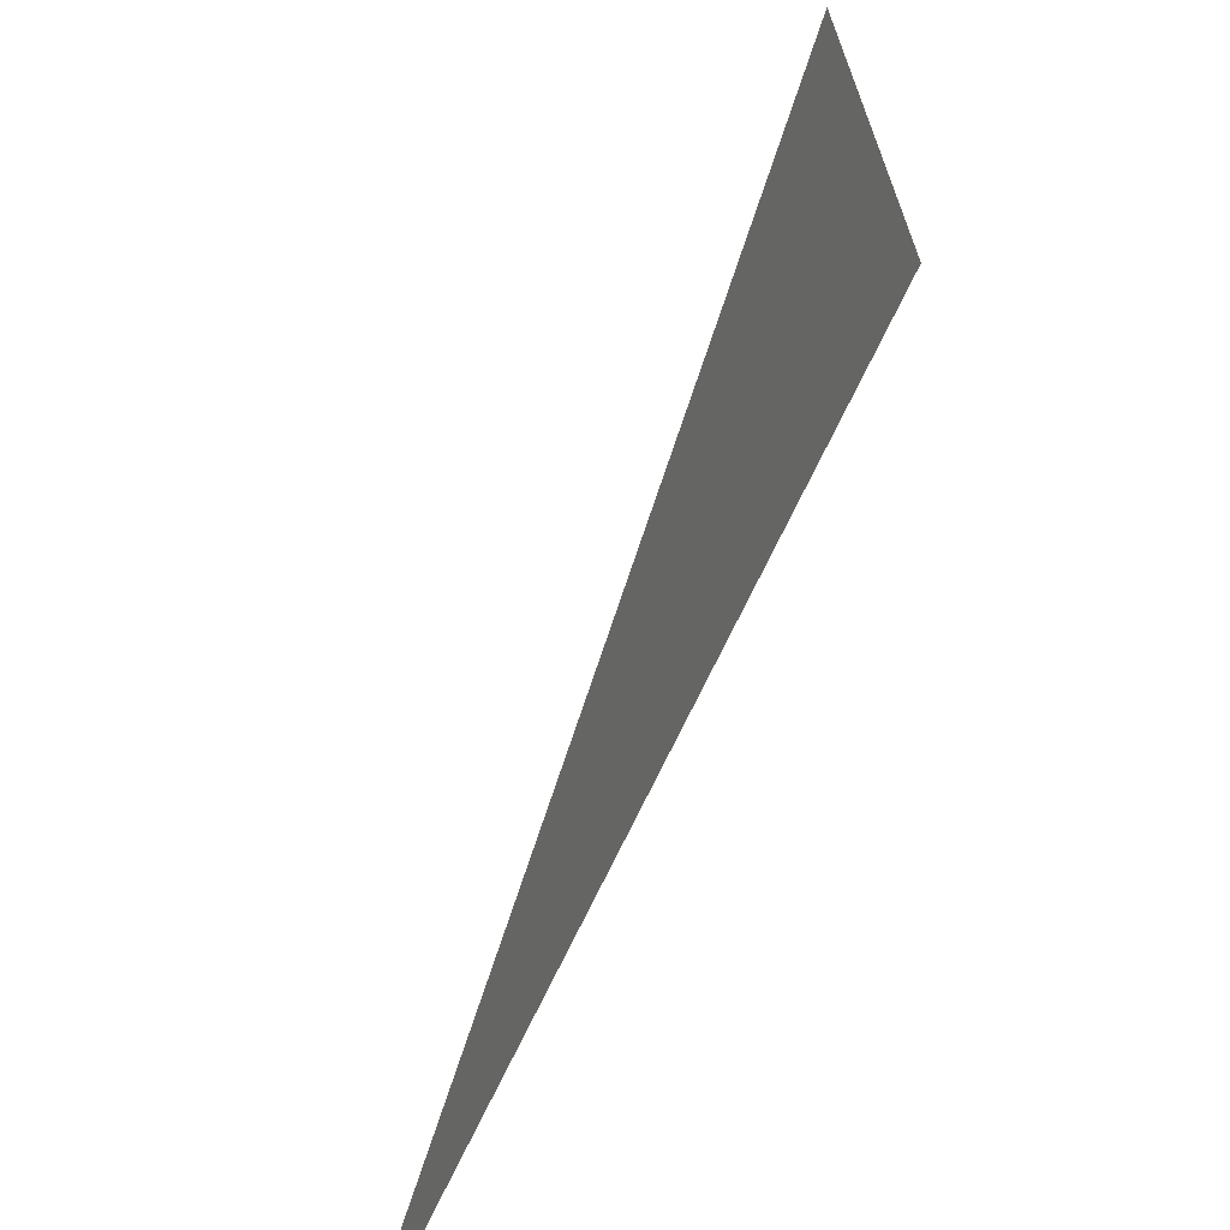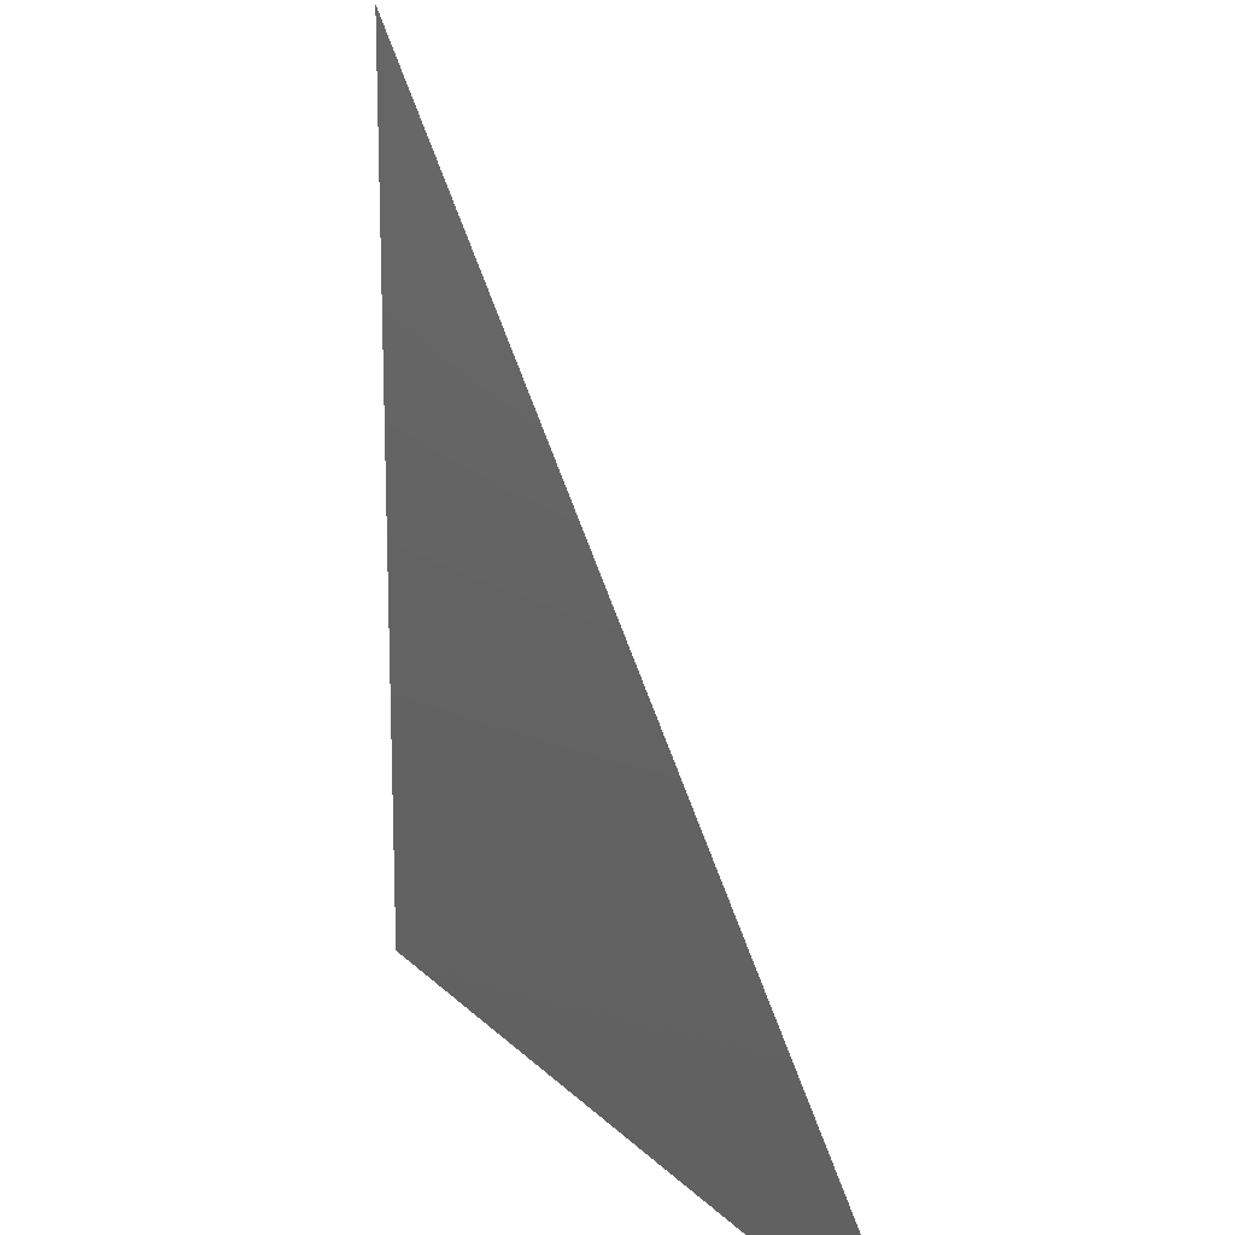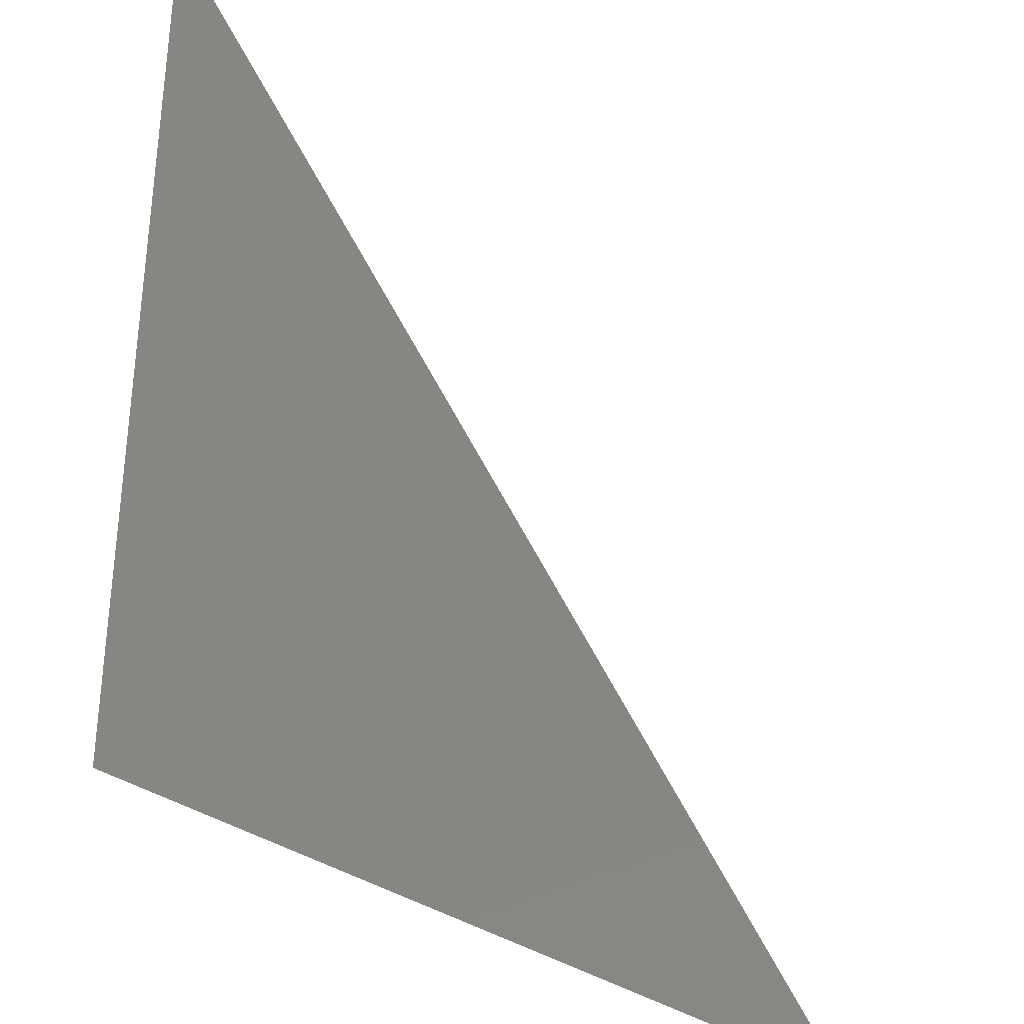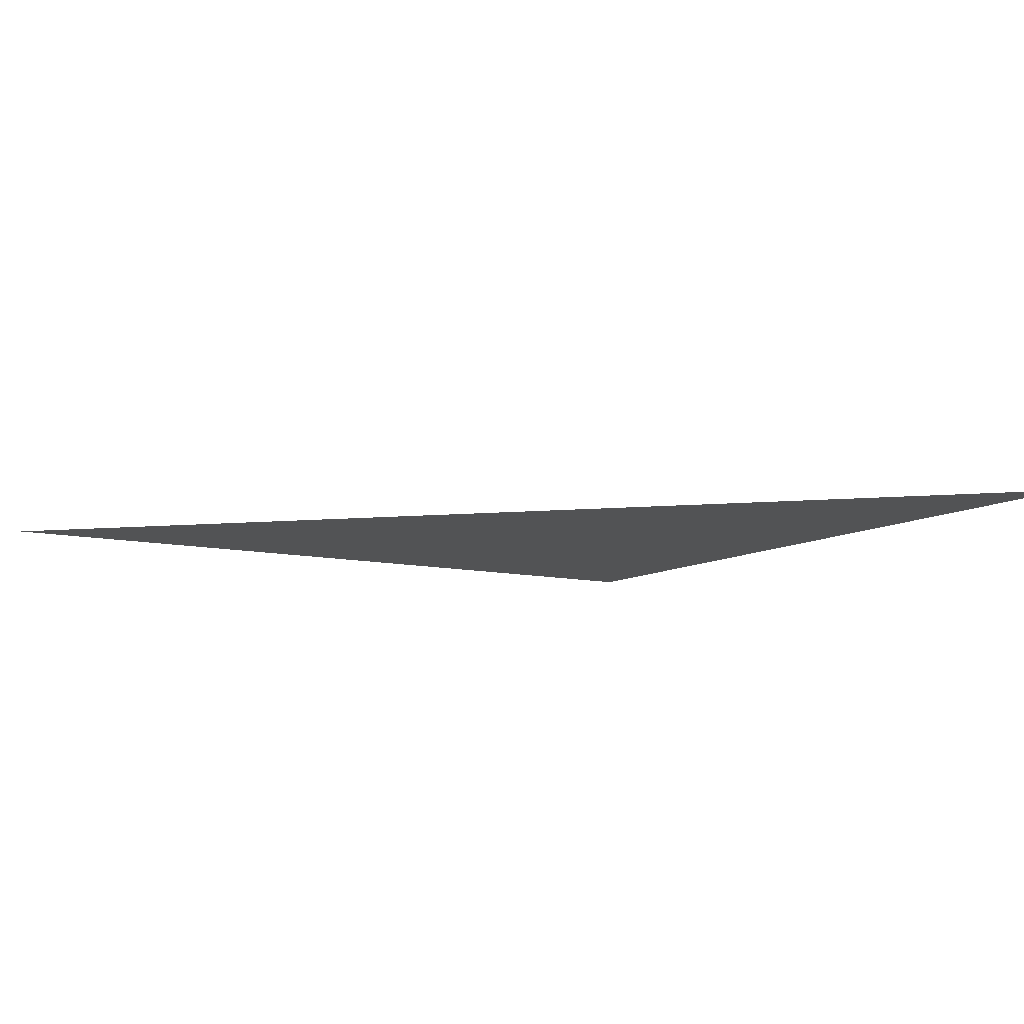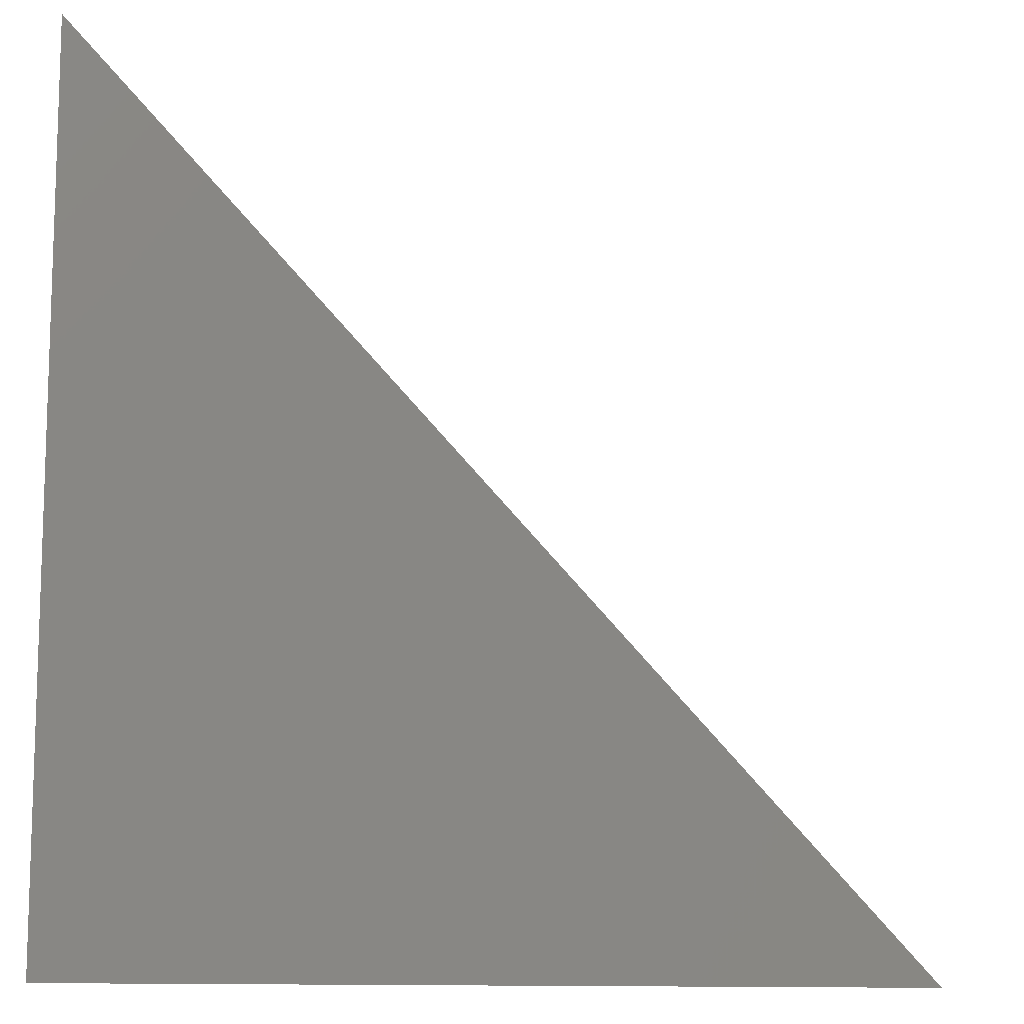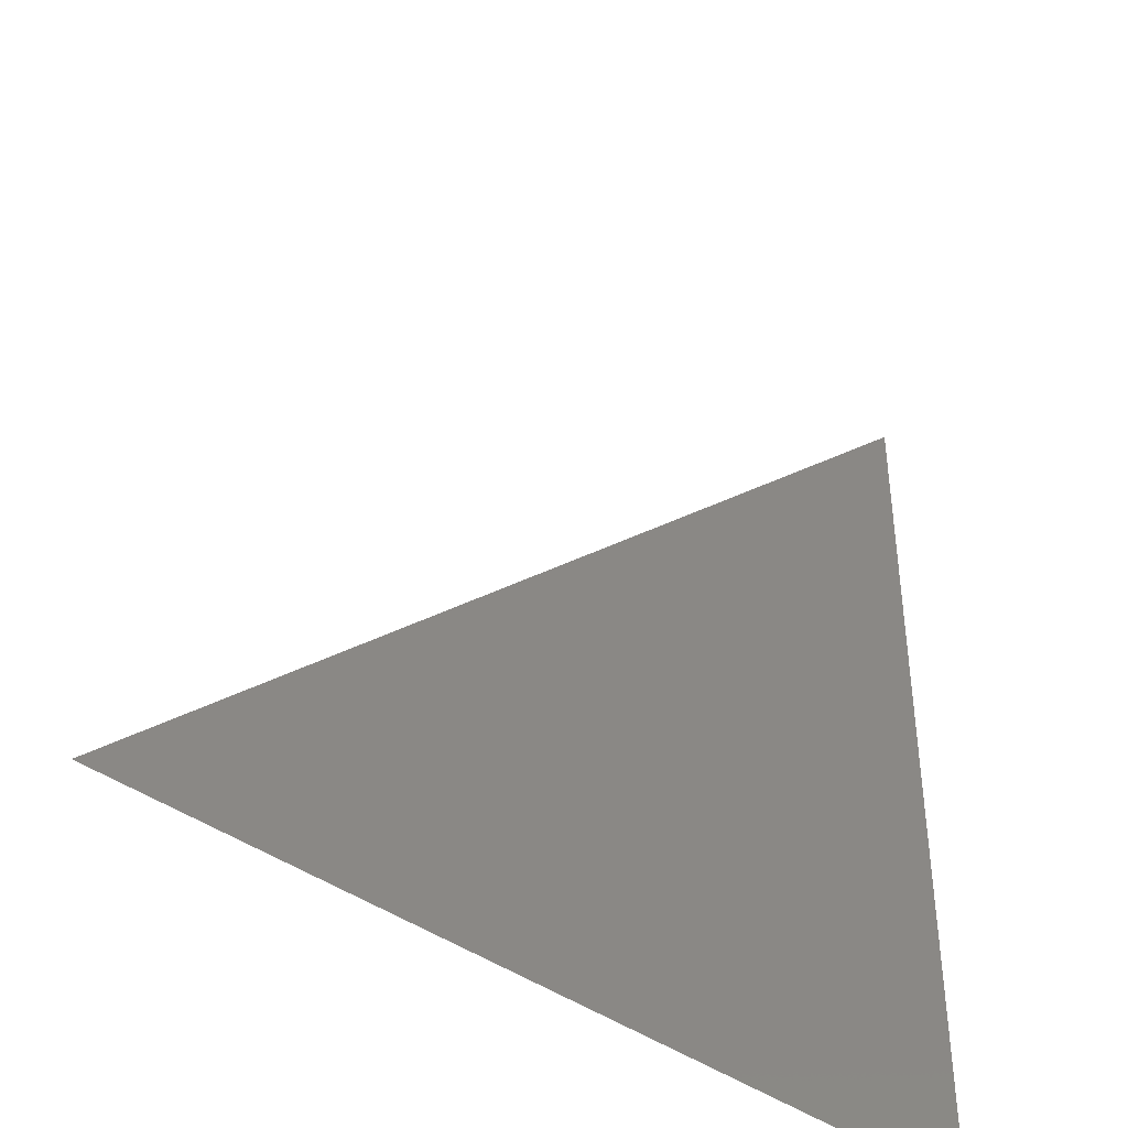
<metadata>
{"format":"stl","ext":"stl","renderer":"f3d","projection":"perspective","resolution":1024,"background":"white","views":[{"elev":-68.8,"azim":-114.9,"up":"+Y"},{"elev":16.2,"azim":61.6,"up":"+Y"},{"elev":-34.1,"azim":-44.6,"up":"+Y"},{"elev":-9.7,"azim":148.2,"up":"+Z"},{"elev":-11.4,"azim":-19.2,"up":"+Y"},{"elev":-42.3,"azim":139.2,"up":"+Y"}]}
</metadata>
<code>
# stl→obj: 3 verts, 1 faces
v 0 0 0
v 1 0 0
v 0 1 0
f 1 2 3

</code>
